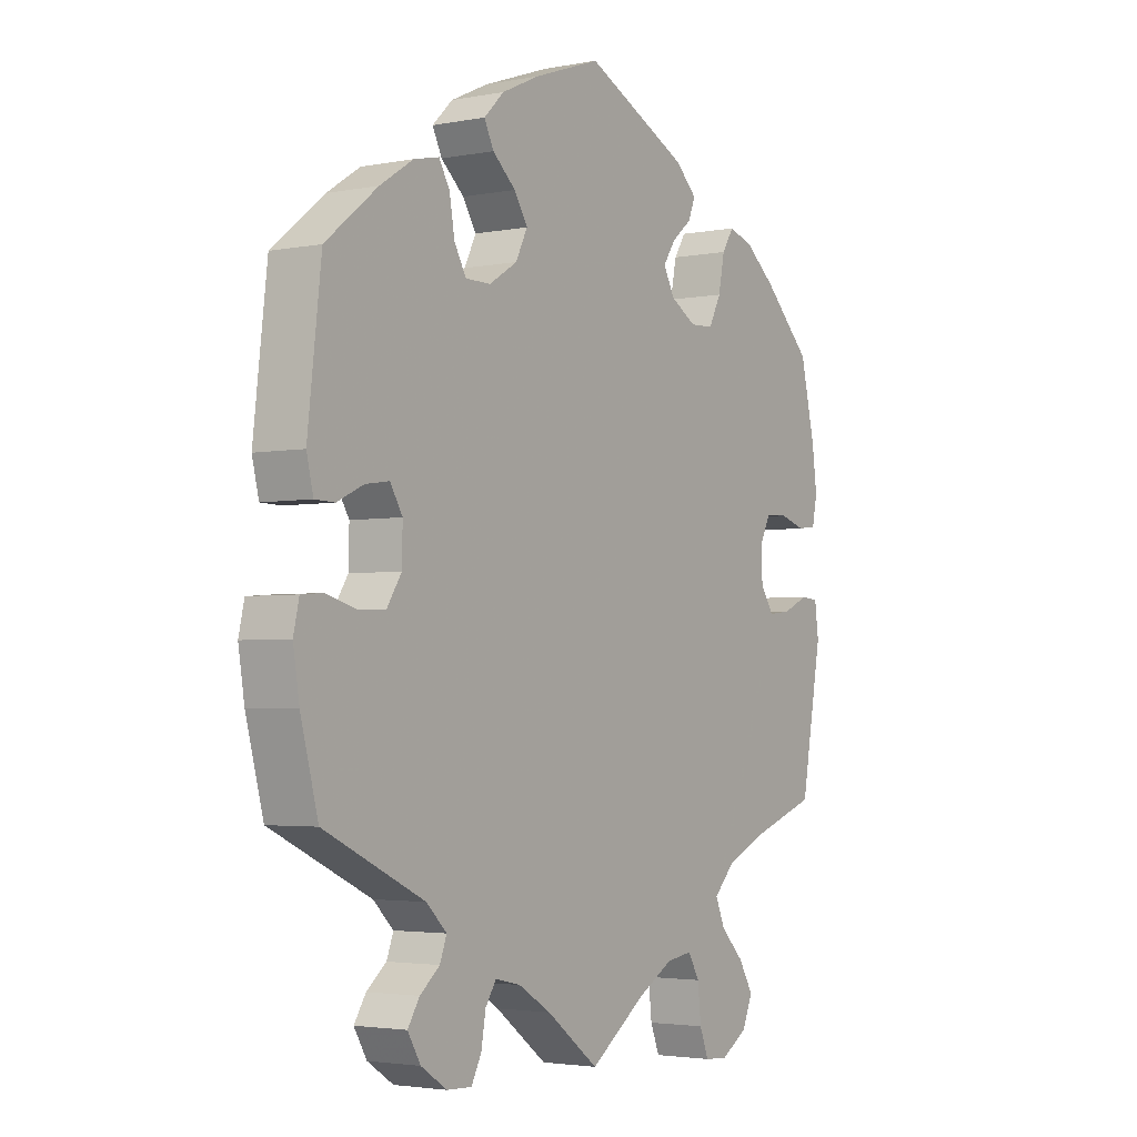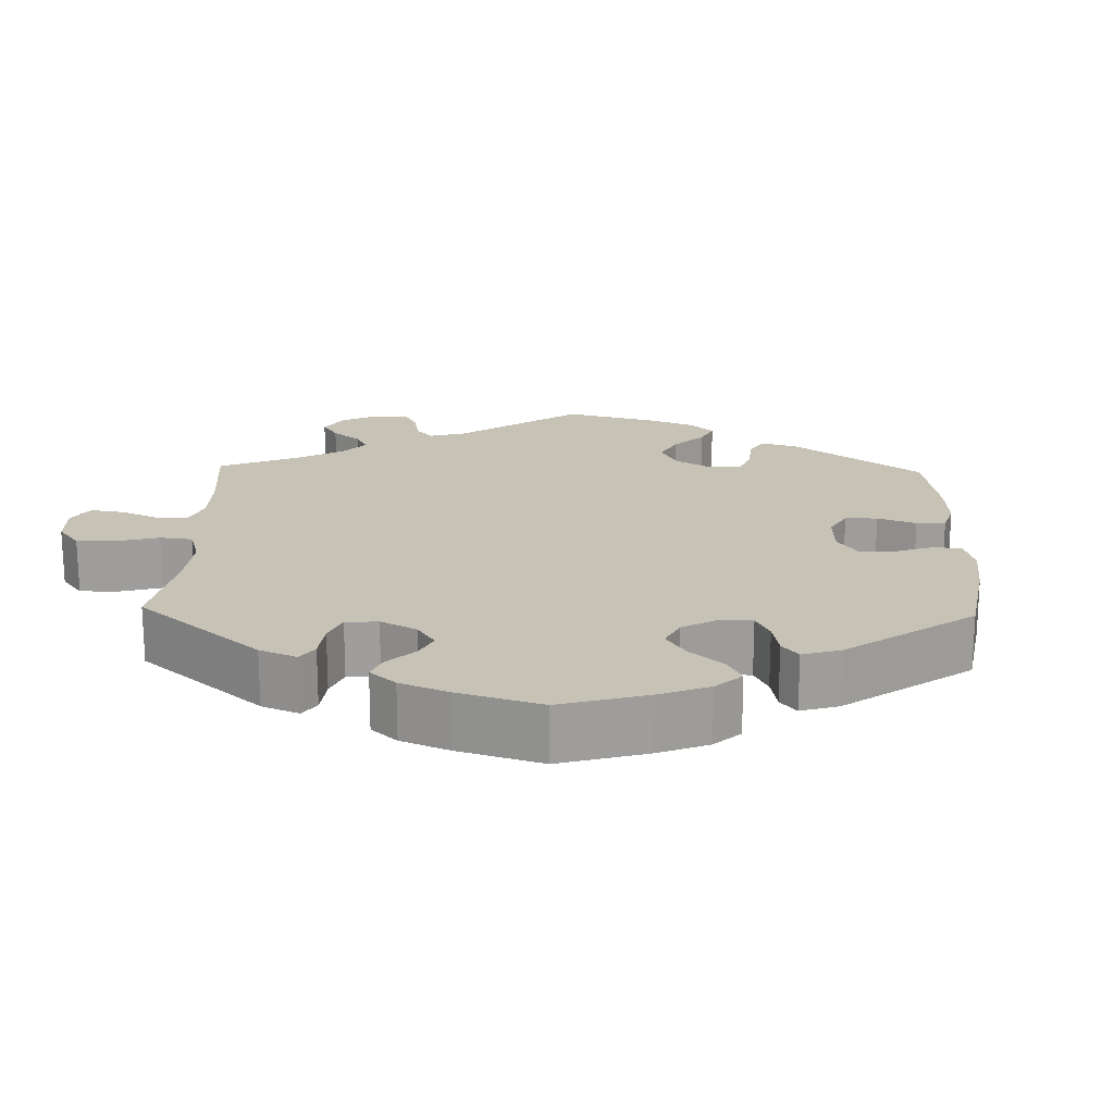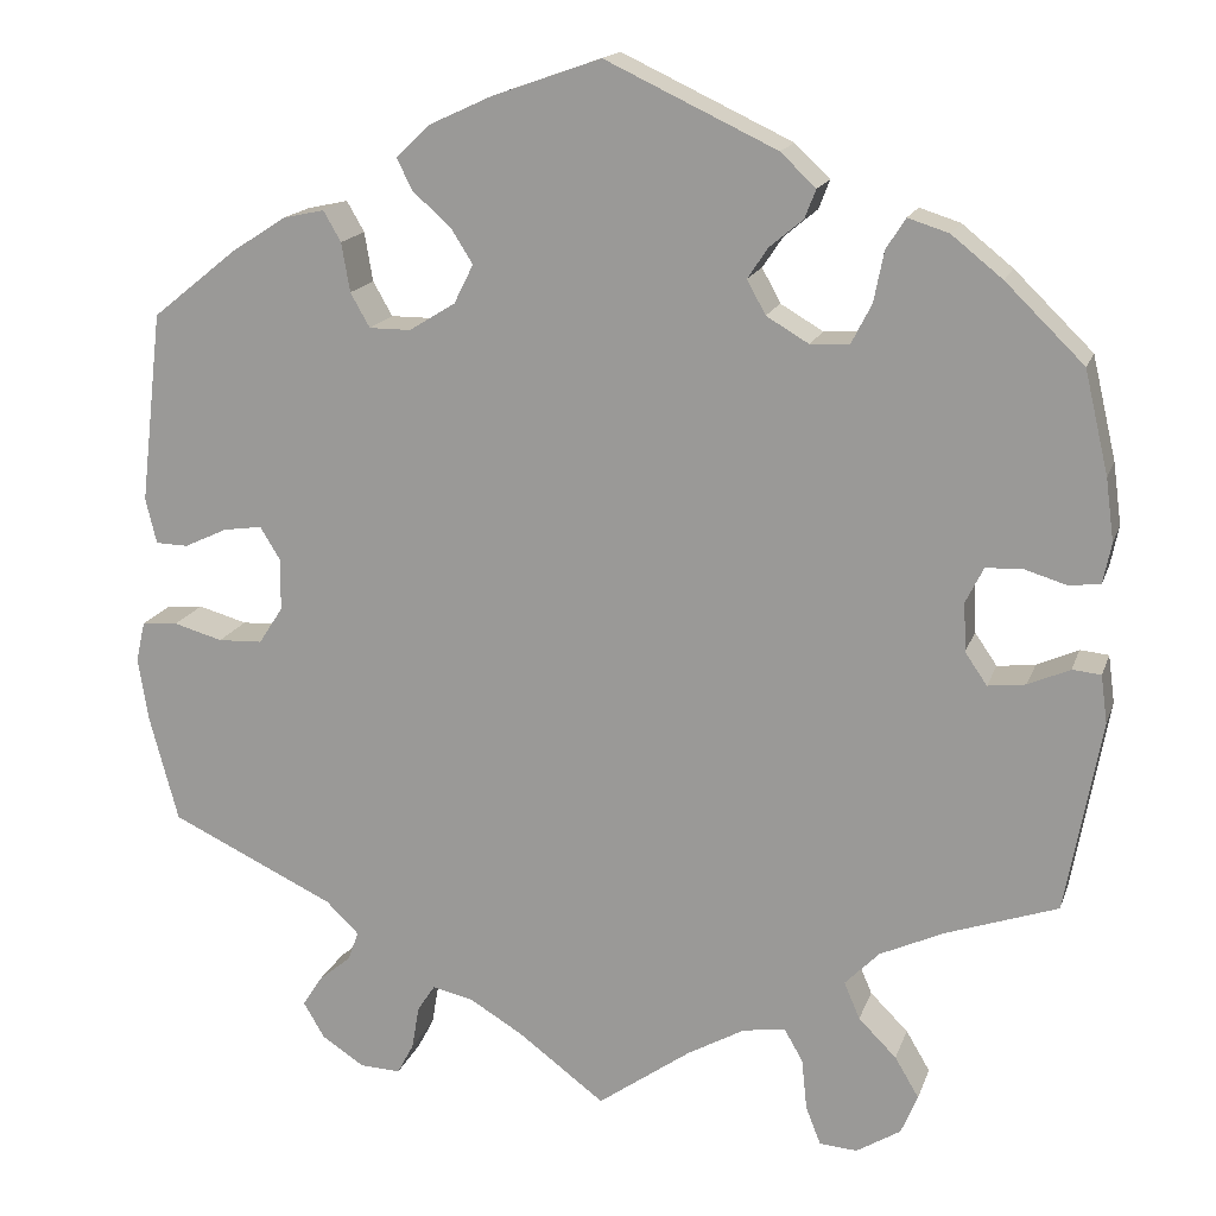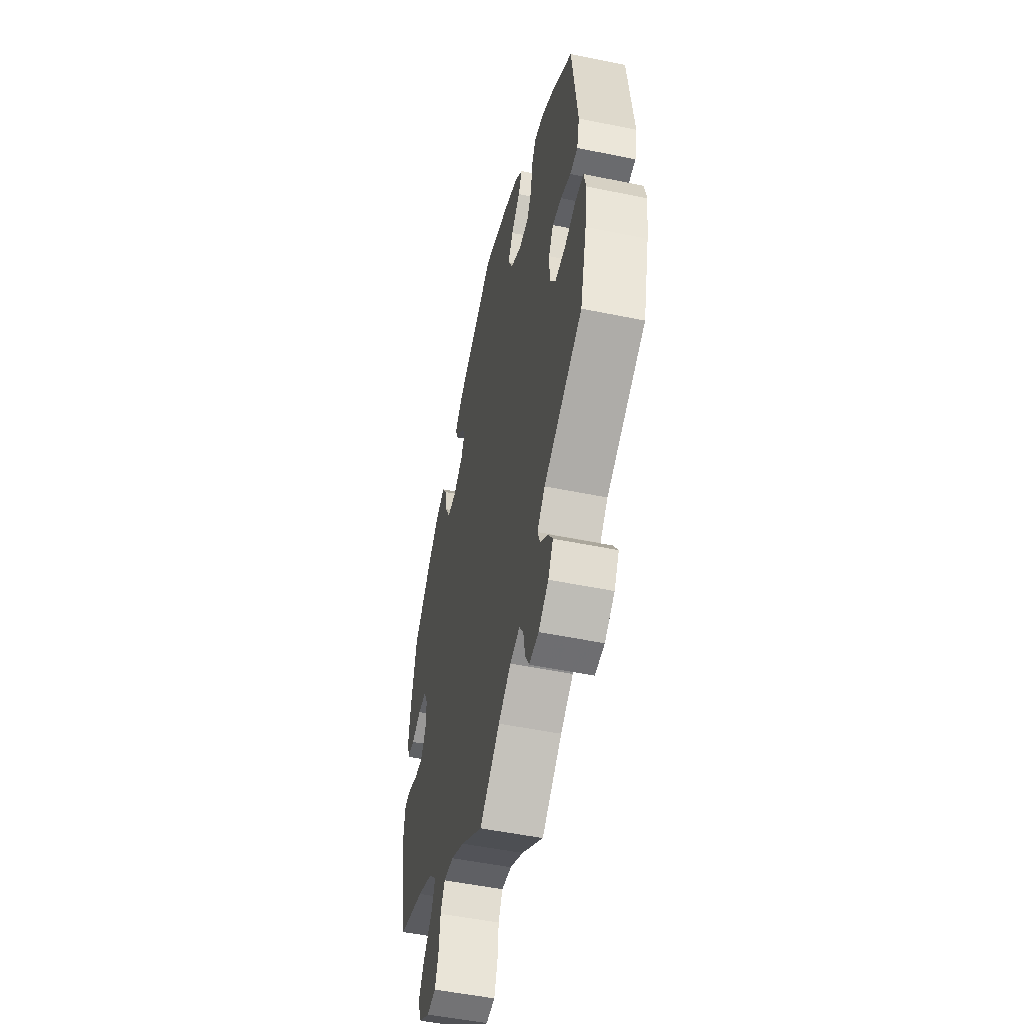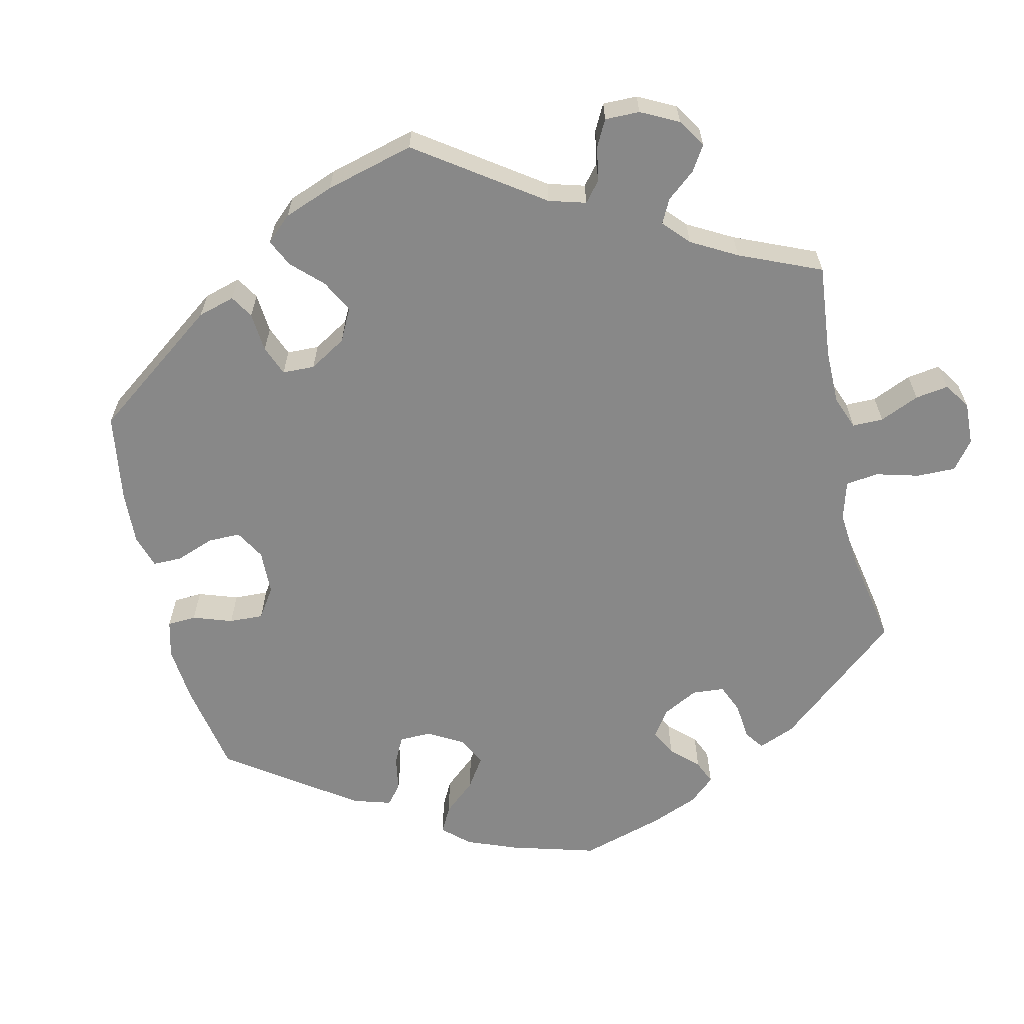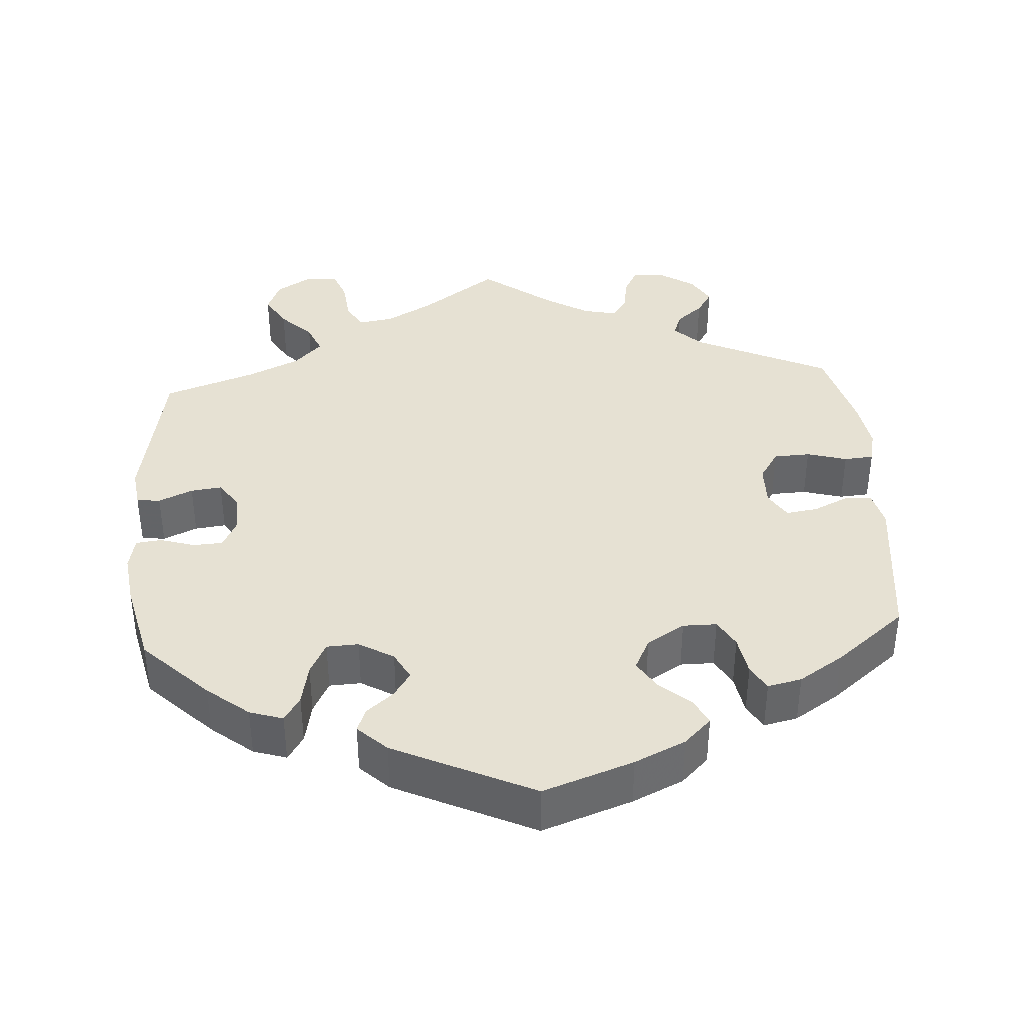
<metadata>
{"format":"obj","ext":"obj","renderer":"f3d","projection":"perspective","resolution":1024,"background":"white","views":[{"elev":-3.1,"azim":123.5,"up":"+Z"},{"elev":19.3,"azim":-58.4,"up":"+Y"},{"elev":16.5,"azim":-164.3,"up":"+Z"},{"elev":-51.8,"azim":77.5,"up":"+Z"},{"elev":-62.7,"azim":132.8,"up":"+Y"},{"elev":38.7,"azim":-3.8,"up":"+Y"}]}
</metadata>
<code>
v 0.323 0.07 -0.373
v 0.287 0.07 -0.408
v 0.299 0.07 -0.44
v 0.334 0.07 -0.469
v 0.355 0.07 -0.502
v 0.332 0.07 -0.541
v 0.286 0.07 -0.571
v 0.242 0.07 -0.573
v 0.224 0.07 -0.539
v 0.216 0.07 -0.492
v 0.197 0.07 -0.463
v 0.152 0.07 -0.473
v 0.094 0.07 -0.508
v 0.001 0.07 -0.578
v -0.1 0.07 -0.506
v -0.162 0.07 -0.471
v -0.208 0.07 -0.464
v -0.228 0.07 -0.499
v -0.234 0.07 -0.555
v -0.25 0.07 -0.596
v -0.291 0.07 -0.599
v -0.339 0.07 -0.569
v -0.357 0.07 -0.526
v -0.331 0.07 -0.482
v -0.29 0.07 -0.441
v -0.273 0.07 -0.401
v -0.31 0.07 -0.363
v -0.379 0.07 -0.331
v -0.5 0.07 -0.289
v -0.538 0.07 -0.081
v -0.531 0.07 -0.029
v -0.5 0.07 -0.026
v -0.455 0.07 -0.046
v -0.414 0.07 -0.051
v -0.39 0.07 -0.016
v -0.388 0.07 0.037
v -0.407 0.07 0.075
v -0.446 0.07 0.077
v -0.492 0.07 0.063
v -0.526 0.07 0.067
v -0.535 0.07 0.111
v -0.526 0.07 0.178
v -0.5 0.07 0.289
v -0.415 0.07 0.372
v -0.36 0.07 0.416
v -0.316 0.07 0.43
v -0.295 0.07 0.397
v -0.284 0.07 0.342
v -0.262 0.07 0.299
v -0.22 0.07 0.297
v -0.174 0.07 0.324
v -0.154 0.07 0.361
v -0.176 0.07 0.394
v -0.212 0.07 0.424
v -0.224 0.07 0.455
v -0.186 0.07 0.491
v -0.001 0.07 0.578
v 0.118 0.07 0.536
v 0.185 0.07 0.505
v 0.221 0.07 0.47
v 0.204 0.07 0.436
v 0.163 0.07 0.4
v 0.139 0.07 0.362
v 0.16 0.07 0.32
v 0.21 0.07 0.289
v 0.255 0.07 0.289
v 0.276 0.07 0.326
v 0.285 0.07 0.379
v 0.304 0.07 0.412
v 0.349 0.07 0.402
v 0.408 0.07 0.364
v 0.5 0.07 0.29
v 0.524 0.07 0.083
v 0.512 0.07 0.034
v 0.477 0.07 0.033
v 0.43 0.07 0.055
v 0.388 0.07 0.061
v 0.366 0.07 0.025
v 0.367 0.07 -0.031
v 0.393 0.07 -0.071
v 0.441 0.07 -0.073
v 0.494 0.07 -0.058
v 0.533 0.07 -0.061
v 0.543 0.07 -0.105
v 0.532 0.07 -0.173
v 0.501 0.07 -0.289
v 0.323 0 -0.373
v 0.287 0 -0.408
v 0.299 0 -0.44
v 0.334 0 -0.469
v 0.355 0 -0.502
v 0.332 0 -0.541
v 0.286 0 -0.571
v 0.242 0 -0.573
v 0.224 0 -0.539
v 0.216 0 -0.492
v 0.197 0 -0.463
v 0.152 0 -0.473
v 0.094 0 -0.508
v 0.001 0 -0.578
v -0.1 0 -0.506
v -0.162 0 -0.471
v -0.208 0 -0.464
v -0.228 0 -0.499
v -0.234 0 -0.555
v -0.25 0 -0.596
v -0.291 0 -0.599
v -0.339 0 -0.569
v -0.357 0 -0.526
v -0.331 0 -0.482
v -0.29 0 -0.441
v -0.273 0 -0.401
v -0.31 0 -0.363
v -0.379 0 -0.331
v -0.5 0 -0.289
v -0.538 0 -0.081
v -0.531 0 -0.029
v -0.5 0 -0.026
v -0.455 0 -0.046
v -0.414 0 -0.051
v -0.39 0 -0.016
v -0.388 0 0.037
v -0.407 0 0.075
v -0.446 0 0.077
v -0.492 0 0.063
v -0.526 0 0.067
v -0.535 0 0.111
v -0.526 0 0.178
v -0.5 0 0.289
v -0.415 0 0.372
v -0.36 0 0.416
v -0.316 0 0.43
v -0.295 0 0.397
v -0.284 0 0.342
v -0.262 0 0.299
v -0.22 0 0.297
v -0.174 0 0.324
v -0.154 0 0.361
v -0.176 0 0.394
v -0.212 0 0.424
v -0.224 0 0.455
v -0.186 0 0.491
v -0.001 0 0.578
v 0.118 0 0.536
v 0.185 0 0.505
v 0.221 0 0.47
v 0.204 0 0.436
v 0.163 0 0.4
v 0.139 0 0.362
v 0.16 0 0.32
v 0.21 0 0.289
v 0.255 0 0.289
v 0.276 0 0.326
v 0.285 0 0.379
v 0.304 0 0.412
v 0.349 0 0.402
v 0.408 0 0.364
v 0.5 0 0.29
v 0.524 0 0.083
v 0.512 0 0.034
v 0.477 0 0.033
v 0.43 0 0.055
v 0.388 0 0.061
v 0.366 0 0.025
v 0.367 0 -0.031
v 0.393 0 -0.071
v 0.441 0 -0.073
v 0.494 0 -0.058
v 0.533 0 -0.061
v 0.543 0 -0.105
v 0.532 0 -0.173
v 0.501 0 -0.289
f 85 86 1
f 84 85 1
f 81 82 83 84
f 80 81 84 1
f 79 80 1 2
f 78 79 2
f 73 74 75 76
f 73 76 77
f 72 73 77
f 71 72 77 78
f 67 68 69 70
f 66 67 70 71
f 59 60 61 62
f 59 62 63
f 58 59 63
f 57 58 63
f 56 57 63 64
f 53 54 55 56
f 52 53 56 64
f 45 46 47 48
f 45 48 49
f 44 45 49
f 43 44 49
f 42 43 49 50
f 38 39 40 41
f 37 38 41 42
f 30 31 32 33
f 28 29 30 33
f 27 28 33 34
f 26 27 34 35
f 22 23 24 25
f 22 25 26
f 21 22 26
f 18 19 20 21
f 17 18 21 26
f 16 17 26 35
f 13 14 15
f 12 13 15 16
f 11 12 16 35
f 7 8 9 10
f 7 10 11
f 6 7 11
f 3 4 5 6
f 2 3 6 11
f 66 71 78 2
f 51 52 64 65
f 50 51 65
f 37 42 50 65
f 36 37 65 66
f 35 36 66
f 2 11 35 66
f 87 172 171
f 87 171 170
f 170 169 168 167
f 87 170 167 166
f 88 87 166 165
f 88 165 164
f 162 161 160 159
f 163 162 159
f 163 159 158
f 164 163 158 157
f 156 155 154 153
f 157 156 153 152
f 148 147 146 145
f 149 148 145
f 149 145 144
f 149 144 143
f 150 149 143 142
f 142 141 140 139
f 150 142 139 138
f 134 133 132 131
f 135 134 131
f 135 131 130
f 135 130 129
f 136 135 129 128
f 127 126 125 124
f 128 127 124 123
f 119 118 117 116
f 119 116 115 114
f 120 119 114 113
f 121 120 113 112
f 111 110 109 108
f 112 111 108
f 112 108 107
f 107 106 105 104
f 112 107 104 103
f 121 112 103 102
f 101 100 99
f 102 101 99 98
f 121 102 98 97
f 96 95 94 93
f 97 96 93
f 97 93 92
f 92 91 90 89
f 97 92 89 88
f 88 164 157 152
f 151 150 138 137
f 151 137 136
f 151 136 128 123
f 152 151 123 122
f 152 122 121
f 152 121 97 88
f 1 87 88 2
f 2 88 89 3
f 3 89 90 4
f 4 90 91 5
f 5 91 92 6
f 6 92 93 7
f 7 93 94 8
f 8 94 95 9
f 9 95 96 10
f 10 96 97 11
f 11 97 98 12
f 12 98 99 13
f 13 99 100 14
f 14 100 101 15
f 15 101 102 16
f 16 102 103 17
f 17 103 104 18
f 18 104 105 19
f 19 105 106 20
f 20 106 107 21
f 21 107 108 22
f 22 108 109 23
f 23 109 110 24
f 24 110 111 25
f 25 111 112 26
f 26 112 113 27
f 27 113 114 28
f 28 114 115 29
f 29 115 116 30
f 30 116 117 31
f 31 117 118 32
f 32 118 119 33
f 33 119 120 34
f 34 120 121 35
f 35 121 122 36
f 36 122 123 37
f 37 123 124 38
f 38 124 125 39
f 39 125 126 40
f 40 126 127 41
f 41 127 128 42
f 42 128 129 43
f 43 129 130 44
f 44 130 131 45
f 45 131 132 46
f 46 132 133 47
f 47 133 134 48
f 48 134 135 49
f 49 135 136 50
f 50 136 137 51
f 51 137 138 52
f 52 138 139 53
f 53 139 140 54
f 54 140 141 55
f 55 141 142 56
f 56 142 143 57
f 57 143 144 58
f 58 144 145 59
f 59 145 146 60
f 60 146 147 61
f 61 147 148 62
f 62 148 149 63
f 63 149 150 64
f 64 150 151 65
f 65 151 152 66
f 66 152 153 67
f 67 153 154 68
f 68 154 155 69
f 69 155 156 70
f 70 156 157 71
f 71 157 158 72
f 72 158 159 73
f 73 159 160 74
f 74 160 161 75
f 75 161 162 76
f 76 162 163 77
f 77 163 164 78
f 78 164 165 79
f 79 165 166 80
f 80 166 167 81
f 81 167 168 82
f 82 168 169 83
f 83 169 170 84
f 84 170 171 85
f 85 171 172 86
f 86 172 87 1

</code>
